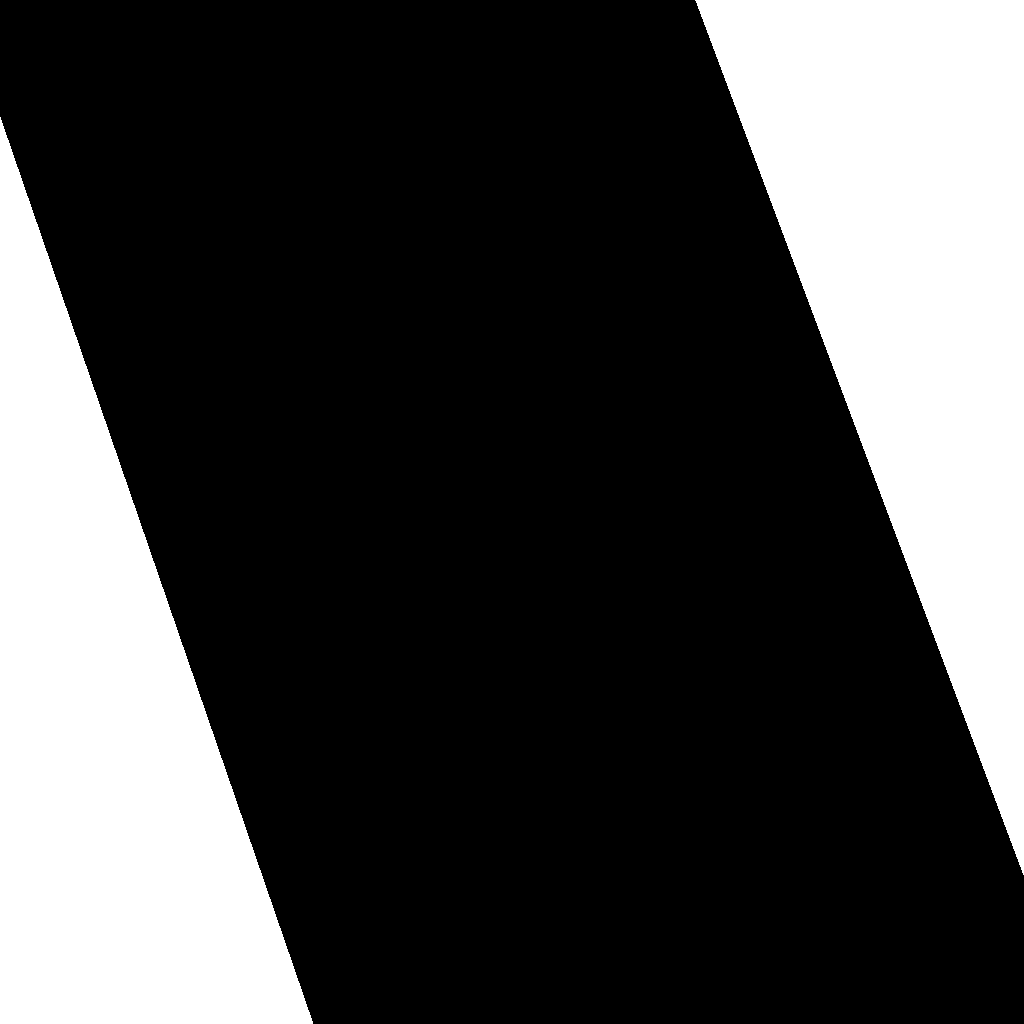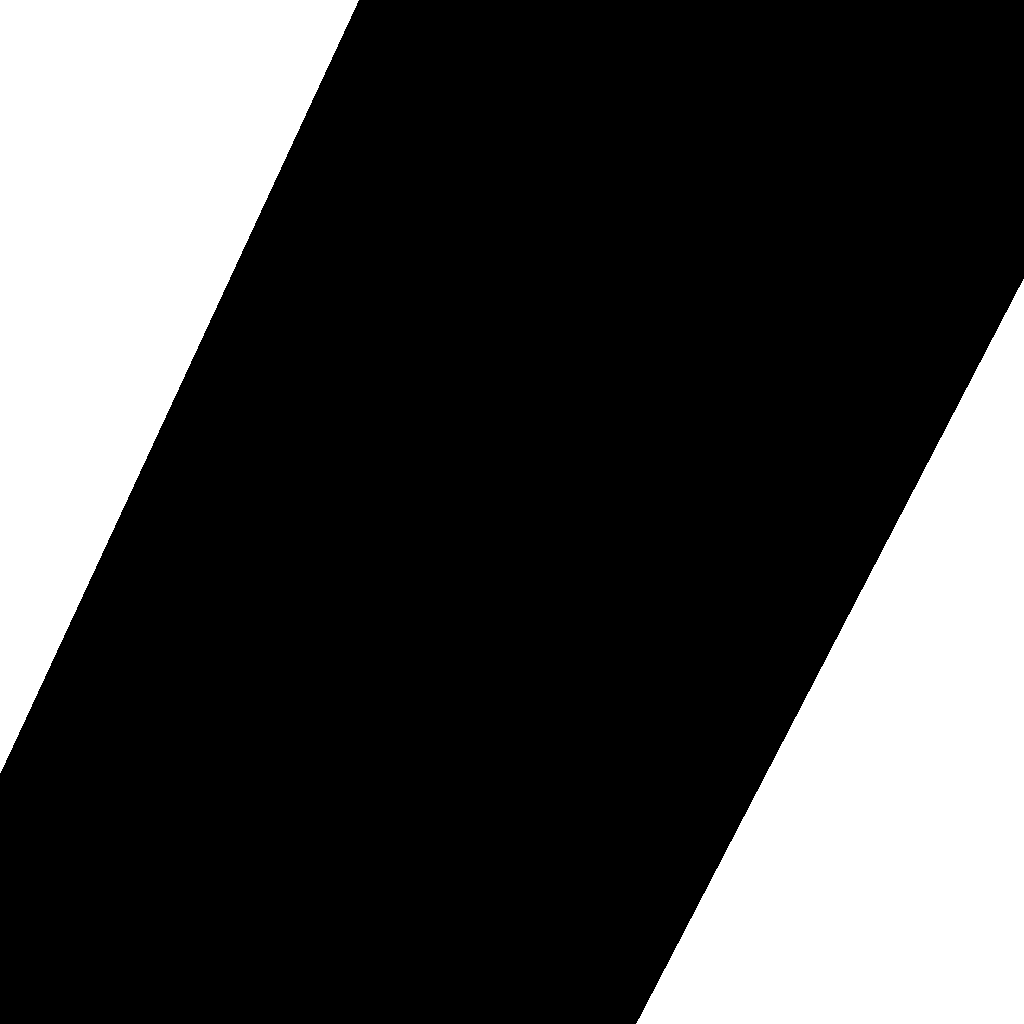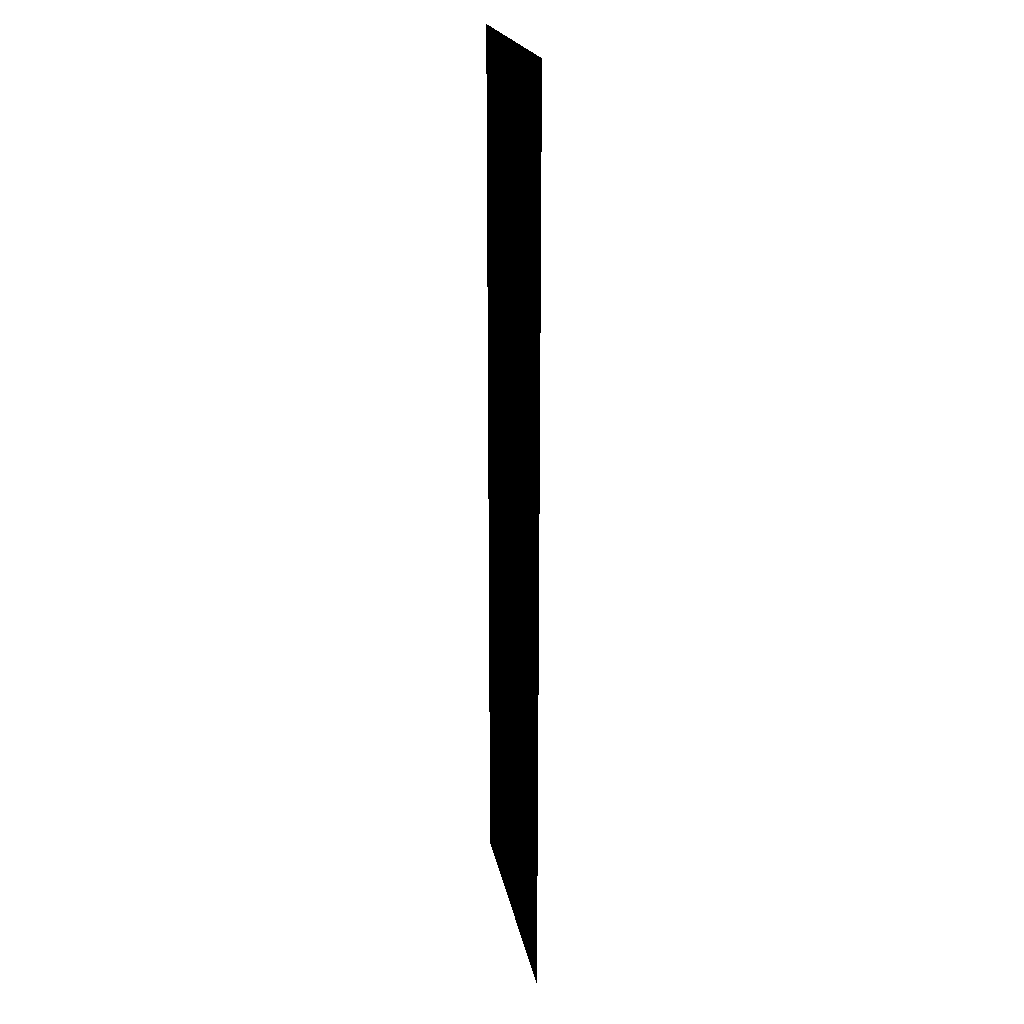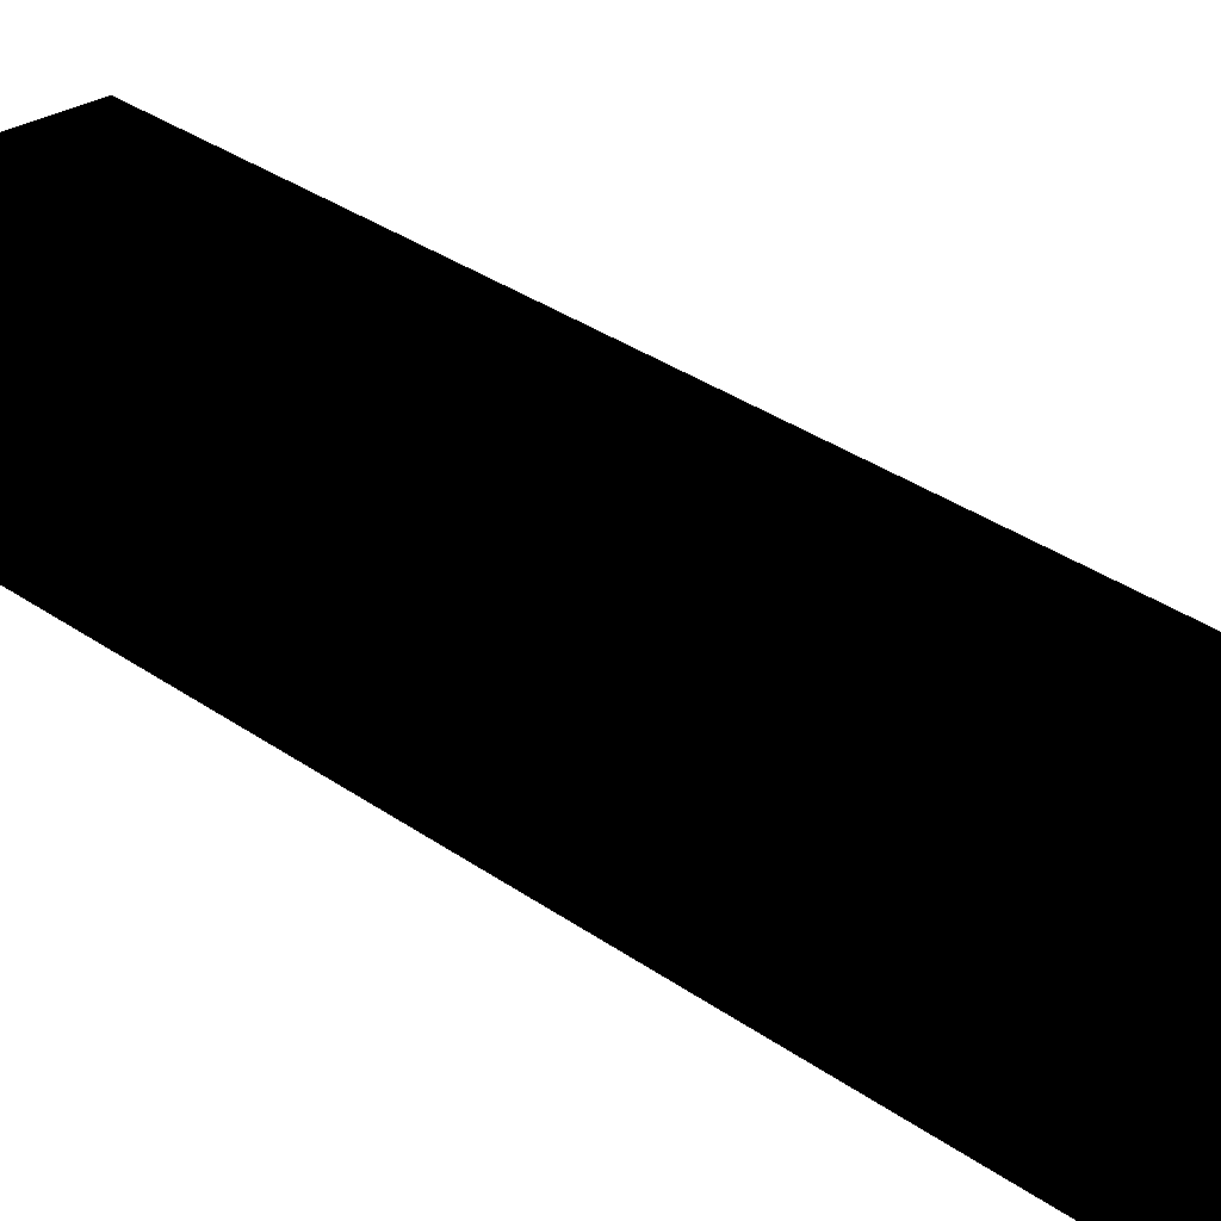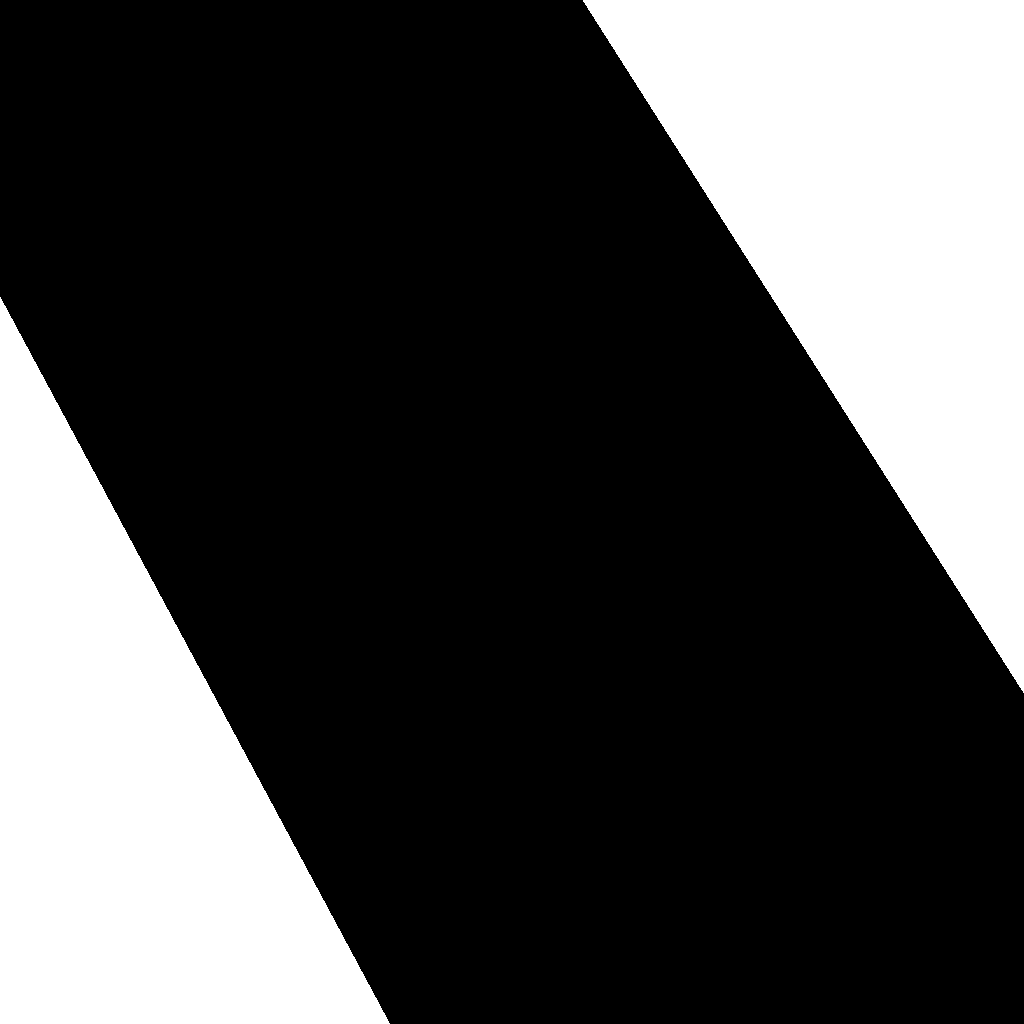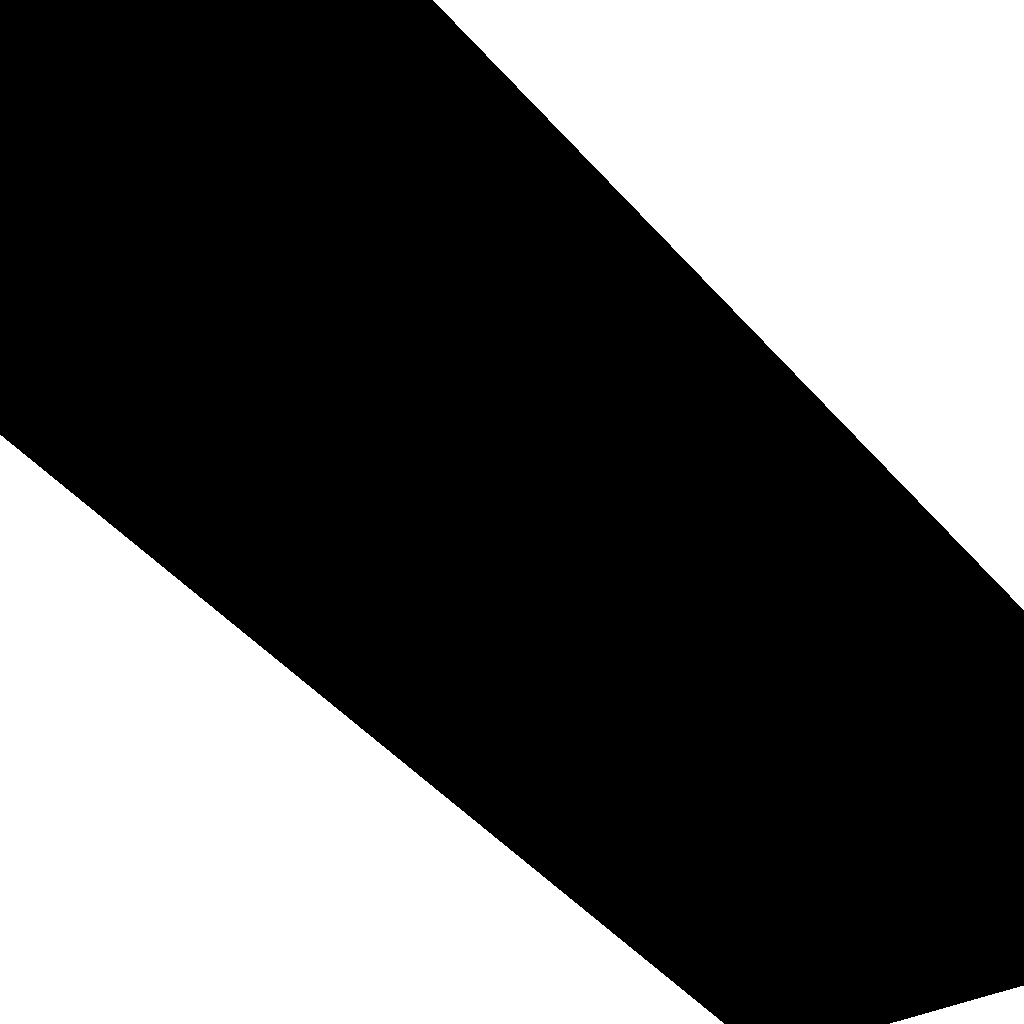
<metadata>
{"format":"obj","ext":"obj","renderer":"f3d","projection":"perspective","resolution":1024,"background":"white","views":[{"elev":79.5,"azim":160.5,"up":"+Z"},{"elev":-71.5,"azim":-25.0,"up":"+Z"},{"elev":20.5,"azim":79.7,"up":"+Y"},{"elev":28.5,"azim":138.1,"up":"+Z"},{"elev":59.5,"azim":-26.8,"up":"+Z"},{"elev":-34.5,"azim":-148.1,"up":"+Z"}]}
</metadata>
<code>
g WavySpriteMesh
v 0.1537 0 0
v -0.1537 0 0
v 0.1537 0.09091 0
v -0.1537 0.09091 0
v 0.1537 0.1818 0
v -0.1537 0.1818 0
v 0.1537 0.2727 0
v -0.1537 0.2727 0
v 0.1537 0.3636 0
v -0.1537 0.3636 0
v 0.1537 0.4545 0
v -0.1537 0.4545 0
v 0.1537 0.5455 0
v -0.1537 0.5455 0
v 0.1537 0.6364 0
v -0.1537 0.6364 0
v 0.1537 0.7273 0
v -0.1537 0.7273 0
v 0.1537 0.8182 0
v -0.1537 0.8182 0
v 0.1537 0.9091 0
v -0.1537 0.9091 0
v 0.1537 1 0
v -0.1537 1 0
g WavySpriteMesh_0
f 4 3 1
f 1 2 4
f 6 5 3
f 3 4 6
f 8 7 5
f 5 6 8
f 10 9 7
f 7 8 10
f 12 11 9
f 9 10 12
f 14 13 11
f 11 12 14
f 16 15 13
f 13 14 16
f 18 17 15
f 15 16 18
f 20 19 17
f 17 18 20
f 22 21 19
f 19 20 22
f 24 23 21
f 21 22 24

</code>
